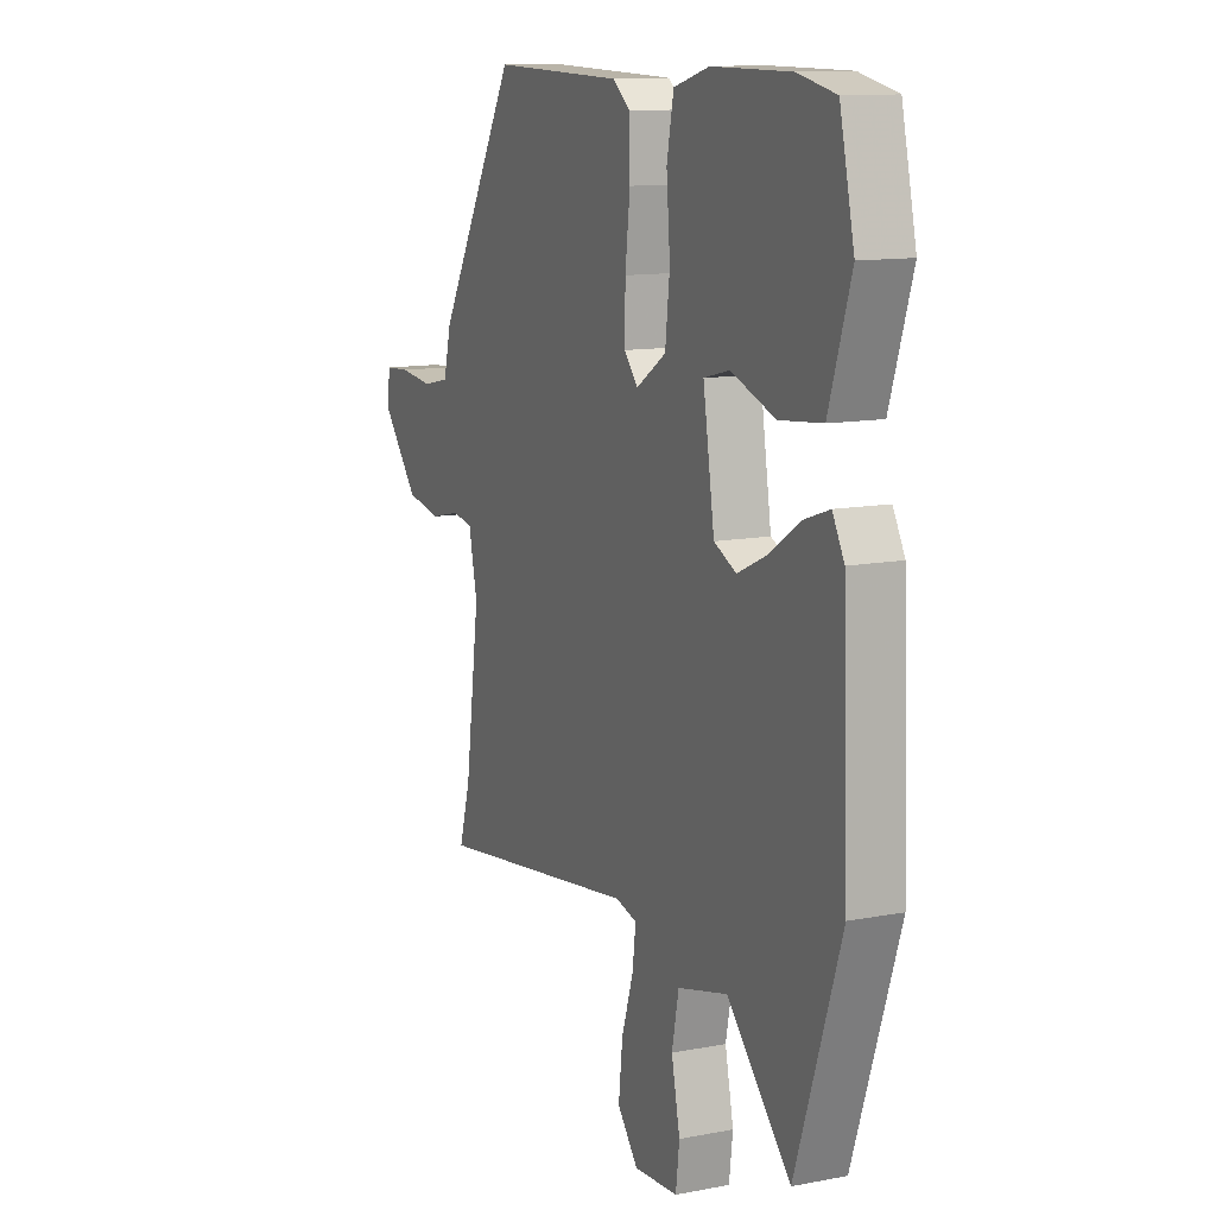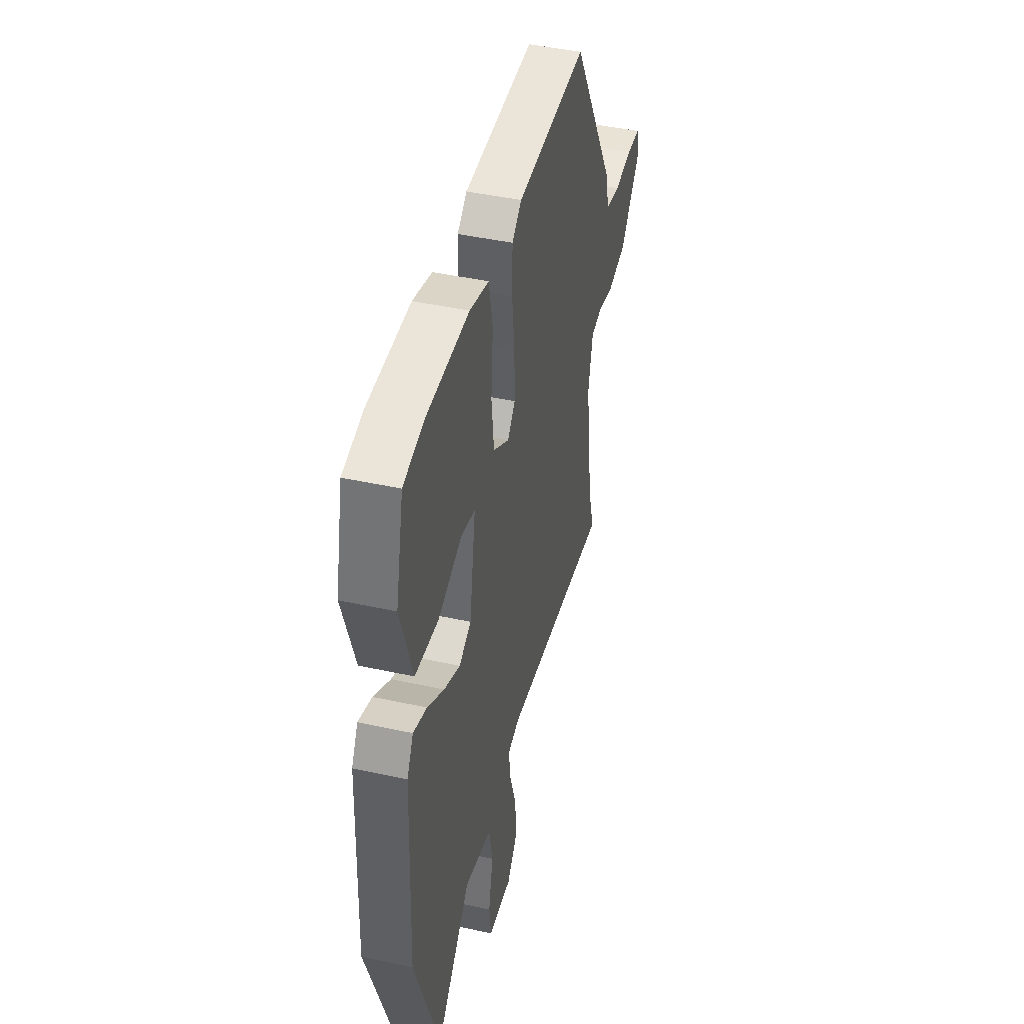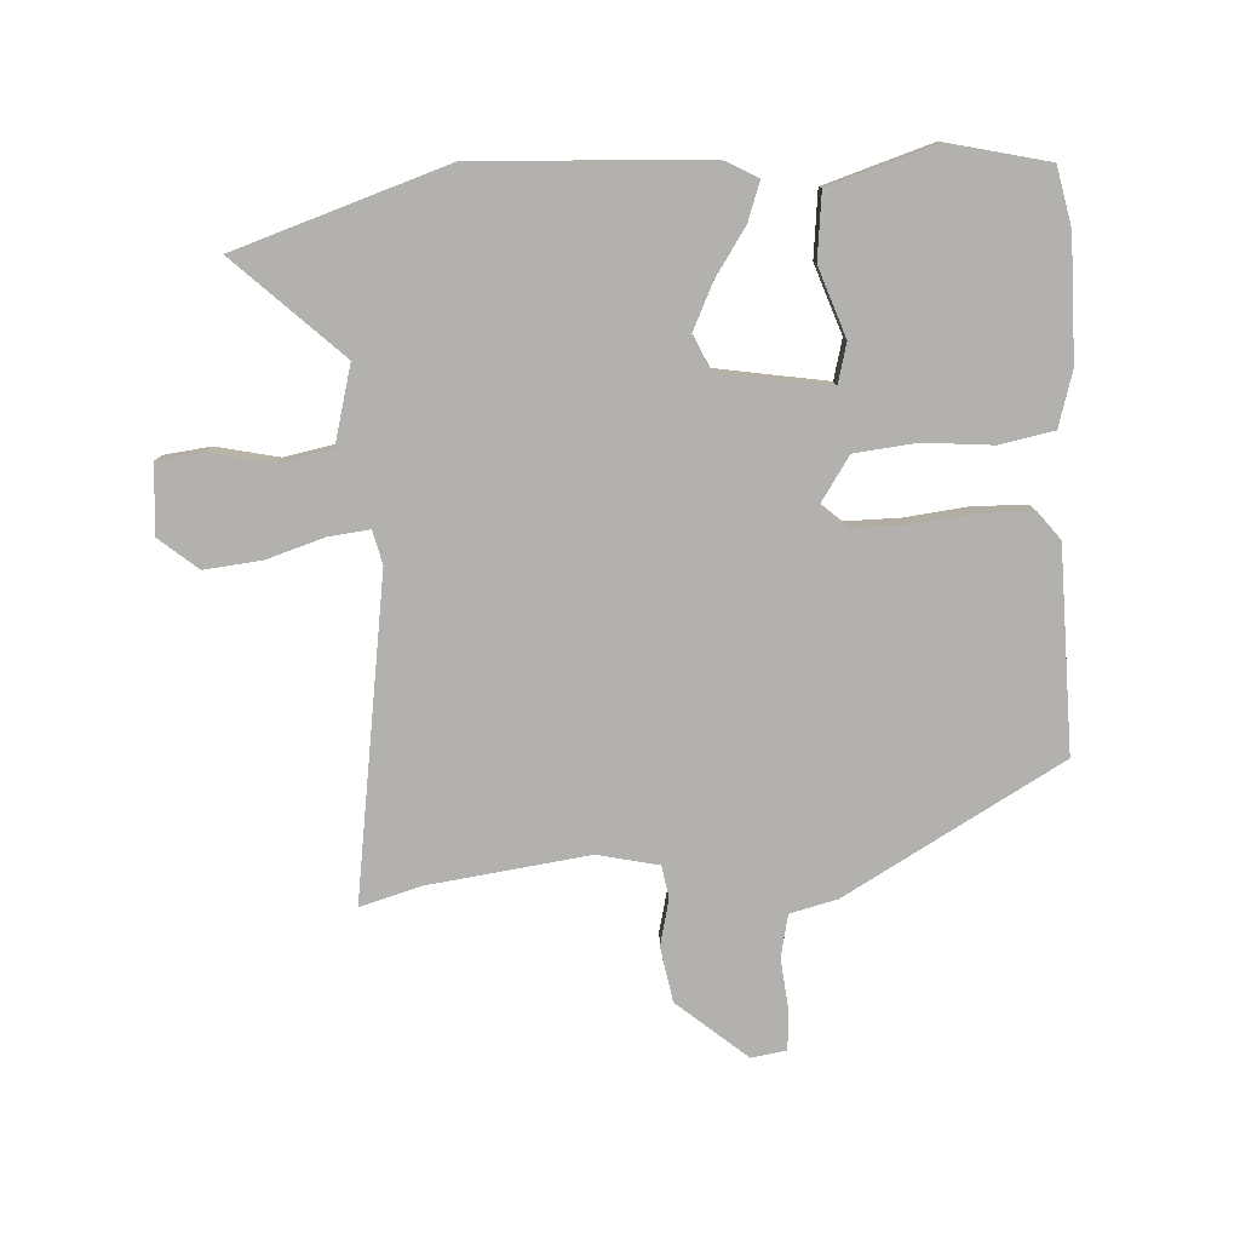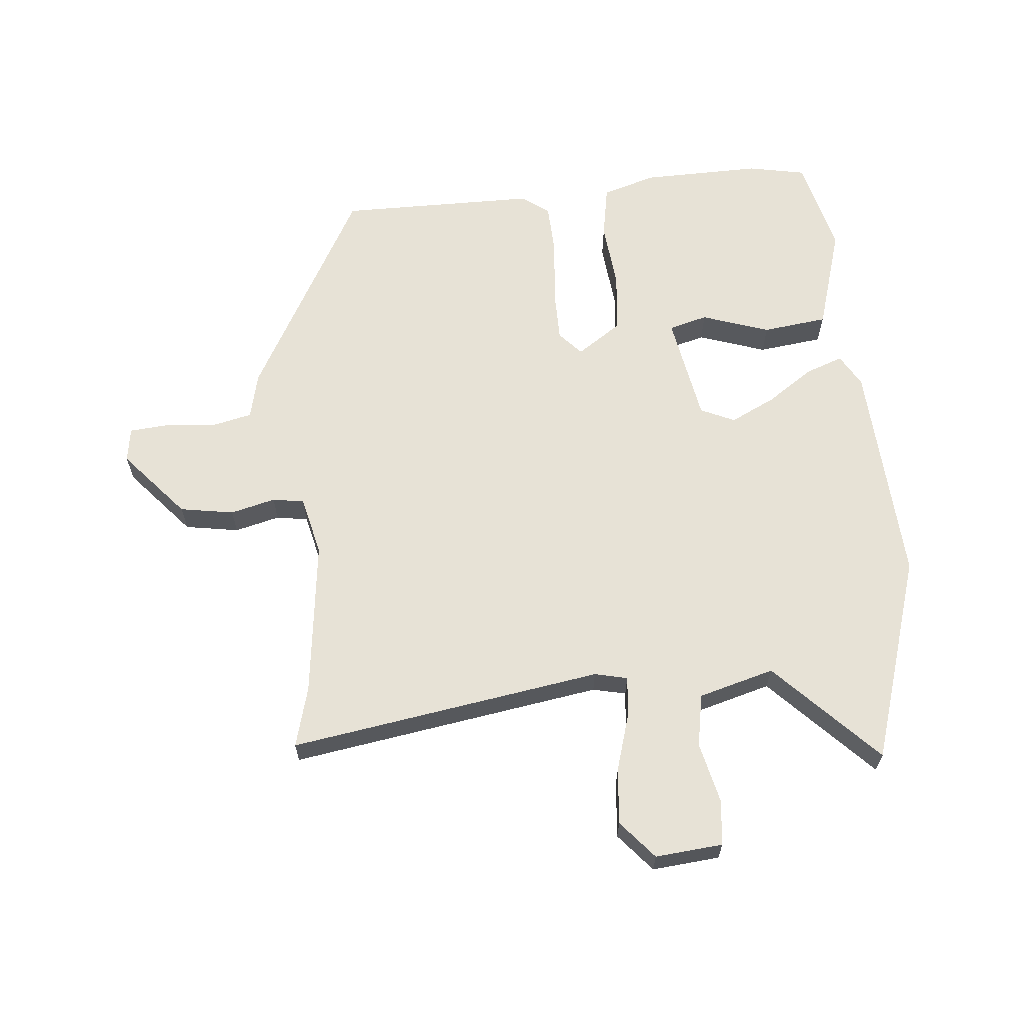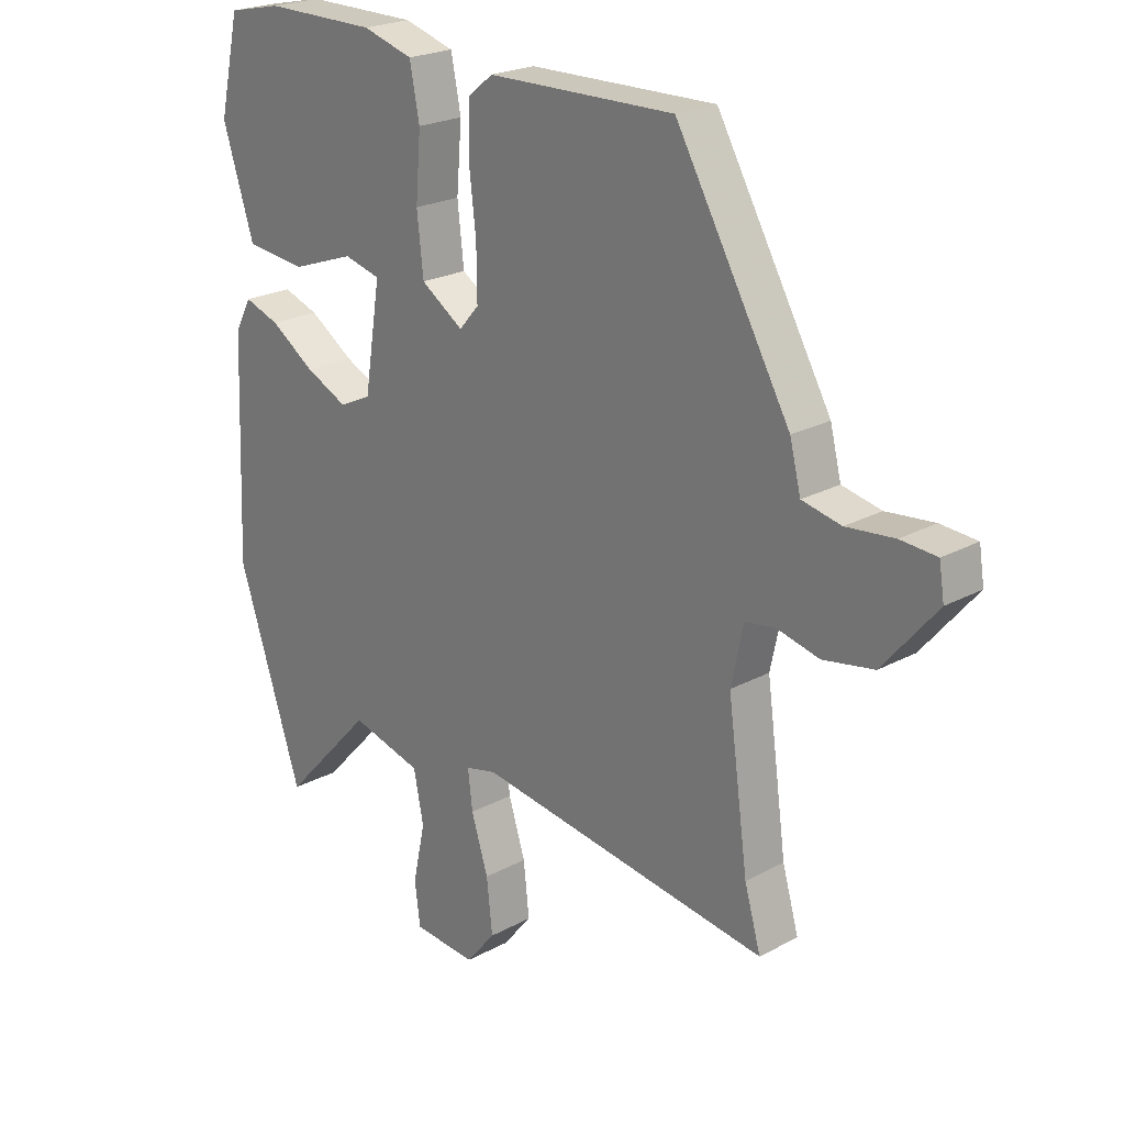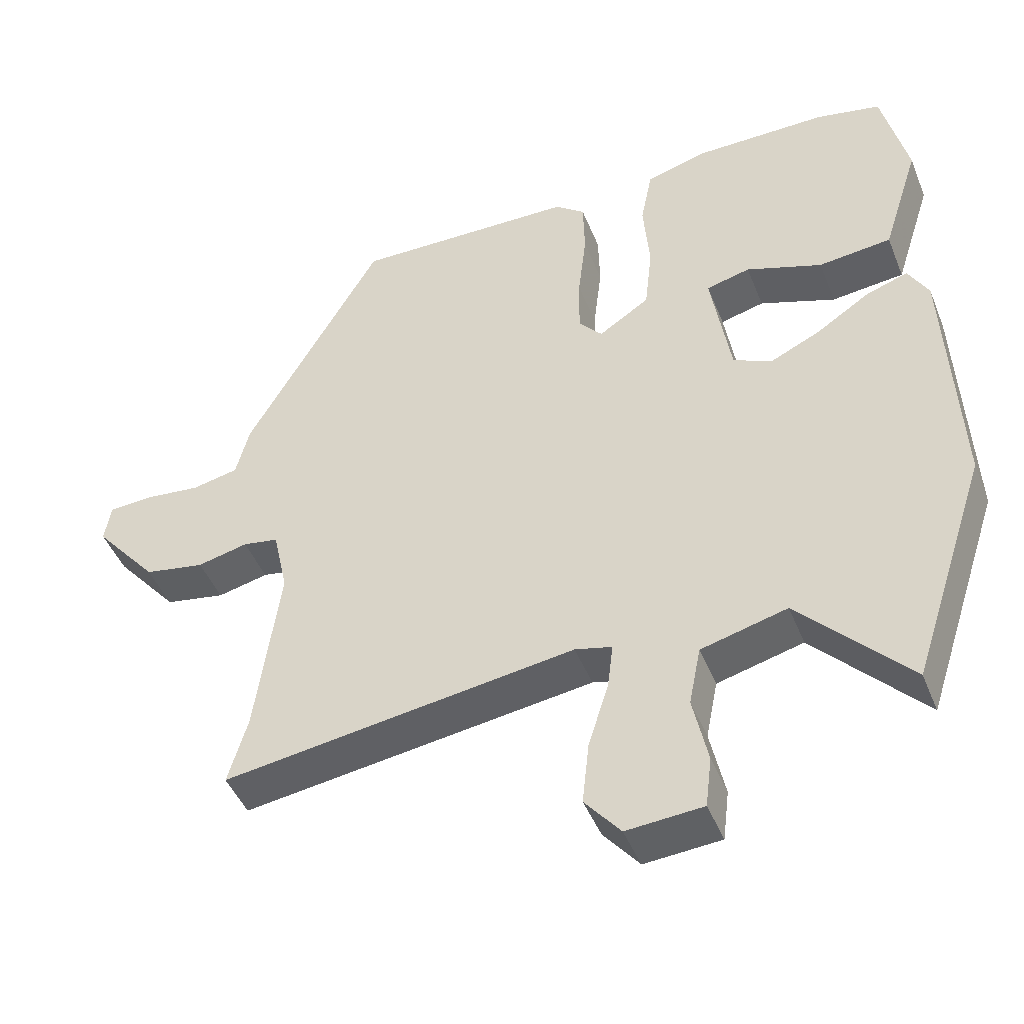
<metadata>
{"format":"obj","ext":"obj","renderer":"f3d","projection":"perspective","resolution":1024,"background":"white","views":[{"elev":12.1,"azim":-114.5,"up":"+Z"},{"elev":44.5,"azim":-75.7,"up":"+Z"},{"elev":-79.2,"azim":-87.2,"up":"+Y"},{"elev":63.4,"azim":173.7,"up":"+Y"},{"elev":22.7,"azim":47.2,"up":"+Z"},{"elev":-45.9,"azim":-158.7,"up":"+Z"}]}
</metadata>
<code>
v -0.513 0.07 0.497
v -0.42 0.07 0.517
v -0.227 0.07 0.517
v -0.14 0.07 0.492
v -0.123 0.07 0.406
v -0.132 0.07 0.297
v -0.121 0.07 0.199
v -0.048 0.07 0.151
v -0.014 0.07 0.19
v -0.015 0.07 0.276
v -0.027 0.07 0.378
v -0.025 0.07 0.462
v 0.018 0.07 0.496
v 0.339 0.07 0.503
v 0.535 0.07 0.161
v 0.554 0.07 0.086
v 0.621 0.07 0.072
v 0.703 0.07 0.081
v 0.765 0.07 0.077
v 0.774 0.07 0.021
v 0.682 0.07 -0.089
v 0.595 0.07 -0.105
v 0.522 0.07 -0.088
v 0.471 0.07 -0.097
v 0.45 0.07 -0.194
v 0.485 0.07 -0.448
v 0.513 0.07 -0.545
v 0.007 0.07 -0.474
v -0.046 0.07 -0.487
v -0.038 0.07 -0.553
v -0.009 0.07 -0.644
v 0.001 0.07 -0.735
v -0.05 0.07 -0.797
v -0.159 0.07 -0.789
v -0.168 0.07 -0.716
v -0.147 0.07 -0.617
v -0.164 0.07 -0.532
v -0.287 0.07 -0.5
v -0.444 0.07 -0.668
v -0.555 0.07 -0.335
v -0.54 0.07 0.033
v -0.511 0.07 0.086
v -0.45 0.07 0.065
v -0.374 0.07 0.015
v -0.301 0.07 -0.019
v -0.246 0.07 0.007
v -0.218 0.07 0.183
v -0.281 0.07 0.199
v -0.39 0.07 0.16
v -0.495 0.07 0.171
v -0.549 0.07 0.339
v -0.513 0 0.497
v -0.42 0 0.517
v -0.227 0 0.517
v -0.14 0 0.492
v -0.123 0 0.406
v -0.132 0 0.297
v -0.121 0 0.199
v -0.048 0 0.151
v -0.014 0 0.19
v -0.015 0 0.276
v -0.027 0 0.378
v -0.025 0 0.462
v 0.018 0 0.496
v 0.339 0 0.503
v 0.535 0 0.161
v 0.554 0 0.086
v 0.621 0 0.072
v 0.703 0 0.081
v 0.765 0 0.077
v 0.774 0 0.021
v 0.682 0 -0.089
v 0.595 0 -0.105
v 0.522 0 -0.088
v 0.471 0 -0.097
v 0.45 0 -0.194
v 0.485 0 -0.448
v 0.513 0 -0.545
v 0.007 0 -0.474
v -0.046 0 -0.487
v -0.038 0 -0.553
v -0.009 0 -0.644
v 0.001 0 -0.735
v -0.05 0 -0.797
v -0.159 0 -0.789
v -0.168 0 -0.716
v -0.147 0 -0.617
v -0.164 0 -0.532
v -0.287 0 -0.5
v -0.444 0 -0.668
v -0.555 0 -0.335
v -0.54 0 0.033
v -0.511 0 0.086
v -0.45 0 0.065
v -0.374 0 0.015
v -0.301 0 -0.019
v -0.246 0 0.007
v -0.218 0 0.183
v -0.281 0 0.199
v -0.39 0 0.16
v -0.495 0 0.171
v -0.549 0 0.339
f 4 5 6
f 3 4 6
f 2 3 6
f 1 2 6
f 51 1 6
f 50 51 6
f 49 50 6
f 48 49 6
f 47 48 6 7
f 46 47 7 8
f 42 43 44
f 41 42 44
f 40 41 44
f 39 40 44
f 38 39 44
f 37 38 44 45
f 34 35 36
f 33 34 36
f 32 33 36
f 31 32 36
f 30 31 36
f 29 30 36 37
f 26 27 28
f 25 26 28
f 24 25 28 29
f 21 22 23
f 20 21 23
f 19 20 23
f 18 19 23
f 17 18 23
f 16 17 23 24
f 15 16 24
f 14 15 24
f 13 14 24
f 12 13 24
f 11 12 24
f 10 11 24
f 9 10 24
f 24 29 37
f 9 24 37
f 8 9 37
f 37 45 46
f 8 37 46
f 57 56 55
f 57 55 54
f 57 54 53
f 57 53 52
f 57 52 102
f 57 102 101
f 57 101 100
f 57 100 99
f 58 57 99 98
f 59 58 98 97
f 95 94 93
f 95 93 92
f 95 92 91
f 95 91 90
f 95 90 89
f 96 95 89 88
f 87 86 85
f 87 85 84
f 87 84 83
f 87 83 82
f 87 82 81
f 88 87 81 80
f 79 78 77
f 79 77 76
f 80 79 76 75
f 74 73 72
f 74 72 71
f 74 71 70
f 74 70 69
f 74 69 68
f 75 74 68 67
f 75 67 66
f 75 66 65
f 75 65 64
f 75 64 63
f 75 63 62
f 75 62 61
f 75 61 60
f 88 80 75
f 88 75 60
f 88 60 59
f 97 96 88
f 97 88 59
f 1 52 53 2
f 2 53 54 3
f 3 54 55 4
f 4 55 56 5
f 5 56 57 6
f 6 57 58 7
f 7 58 59 8
f 8 59 60 9
f 9 60 61 10
f 10 61 62 11
f 11 62 63 12
f 12 63 64 13
f 13 64 65 14
f 14 65 66 15
f 15 66 67 16
f 16 67 68 17
f 17 68 69 18
f 18 69 70 19
f 19 70 71 20
f 20 71 72 21
f 21 72 73 22
f 22 73 74 23
f 23 74 75 24
f 24 75 76 25
f 25 76 77 26
f 26 77 78 27
f 27 78 79 28
f 28 79 80 29
f 29 80 81 30
f 30 81 82 31
f 31 82 83 32
f 32 83 84 33
f 33 84 85 34
f 34 85 86 35
f 35 86 87 36
f 36 87 88 37
f 37 88 89 38
f 38 89 90 39
f 39 90 91 40
f 40 91 92 41
f 41 92 93 42
f 42 93 94 43
f 43 94 95 44
f 44 95 96 45
f 45 96 97 46
f 46 97 98 47
f 47 98 99 48
f 48 99 100 49
f 49 100 101 50
f 50 101 102 51
f 51 102 52 1

</code>
